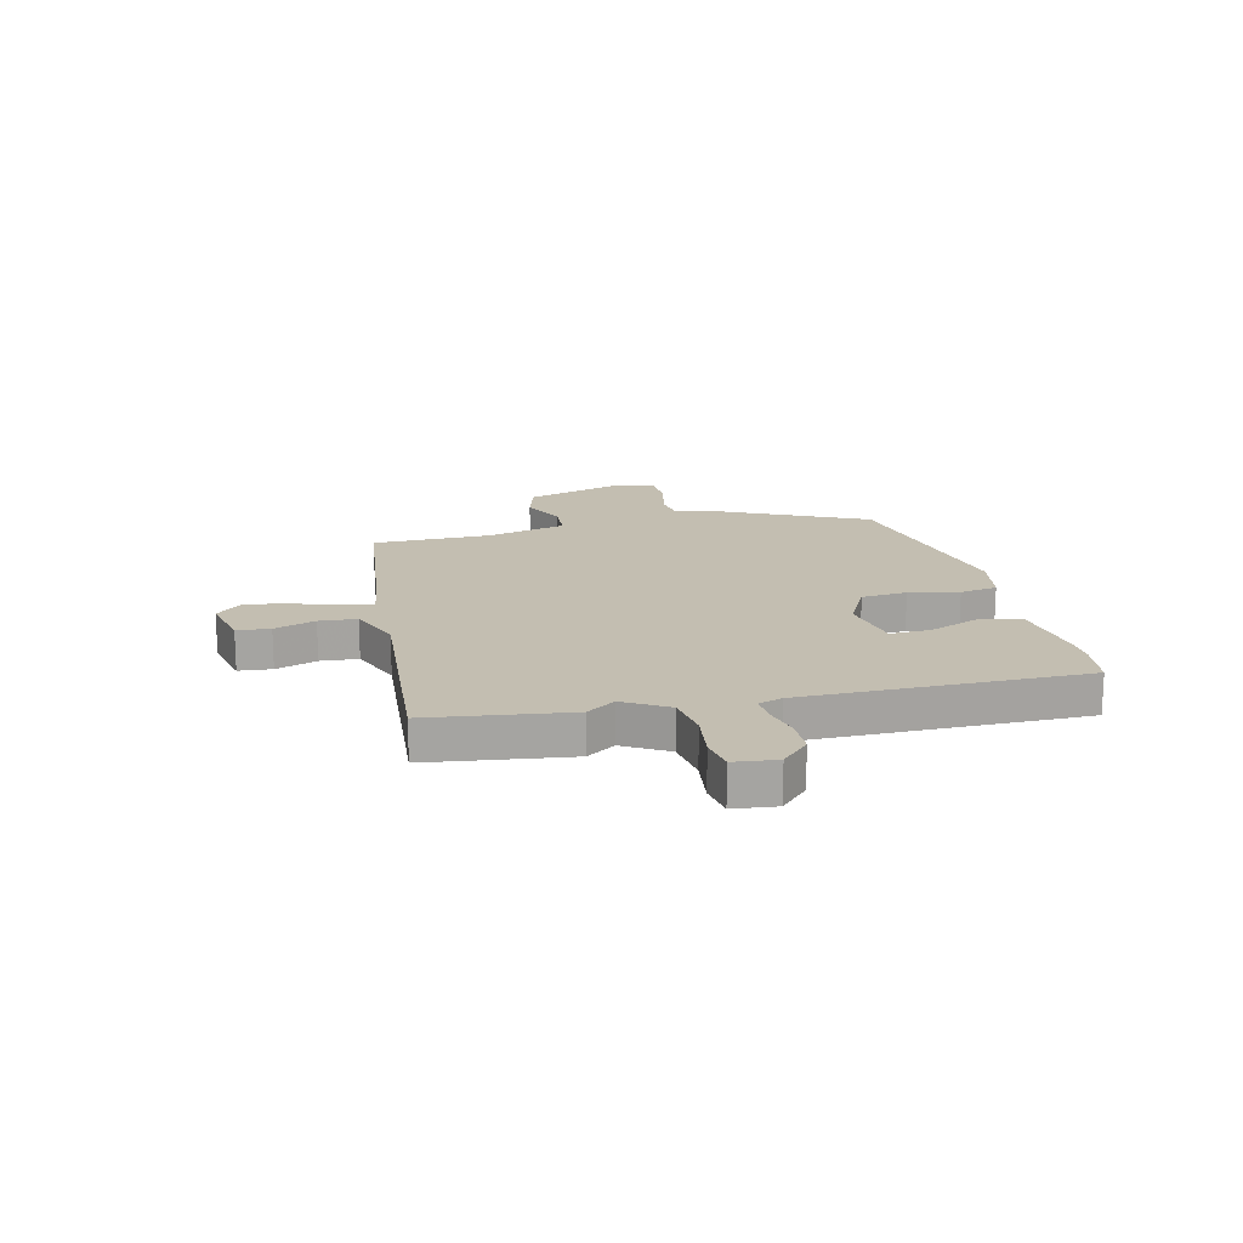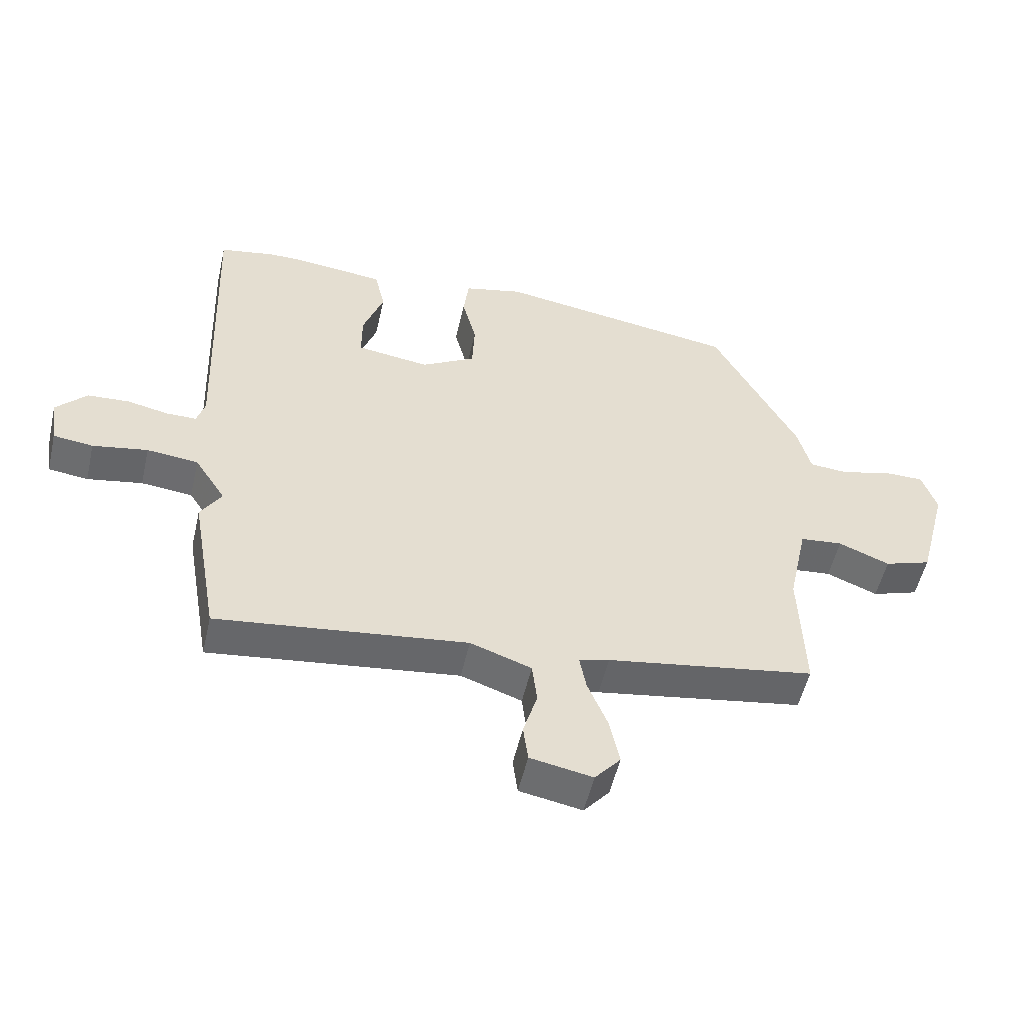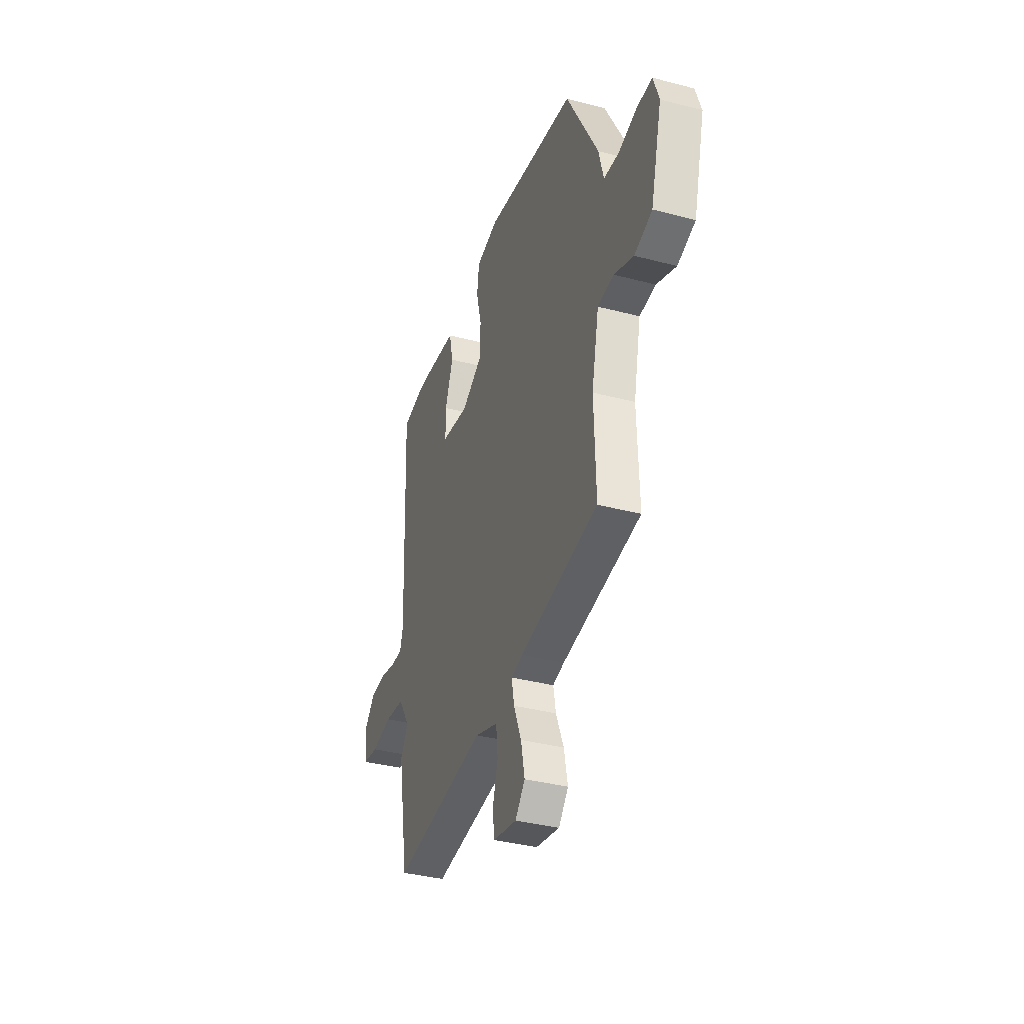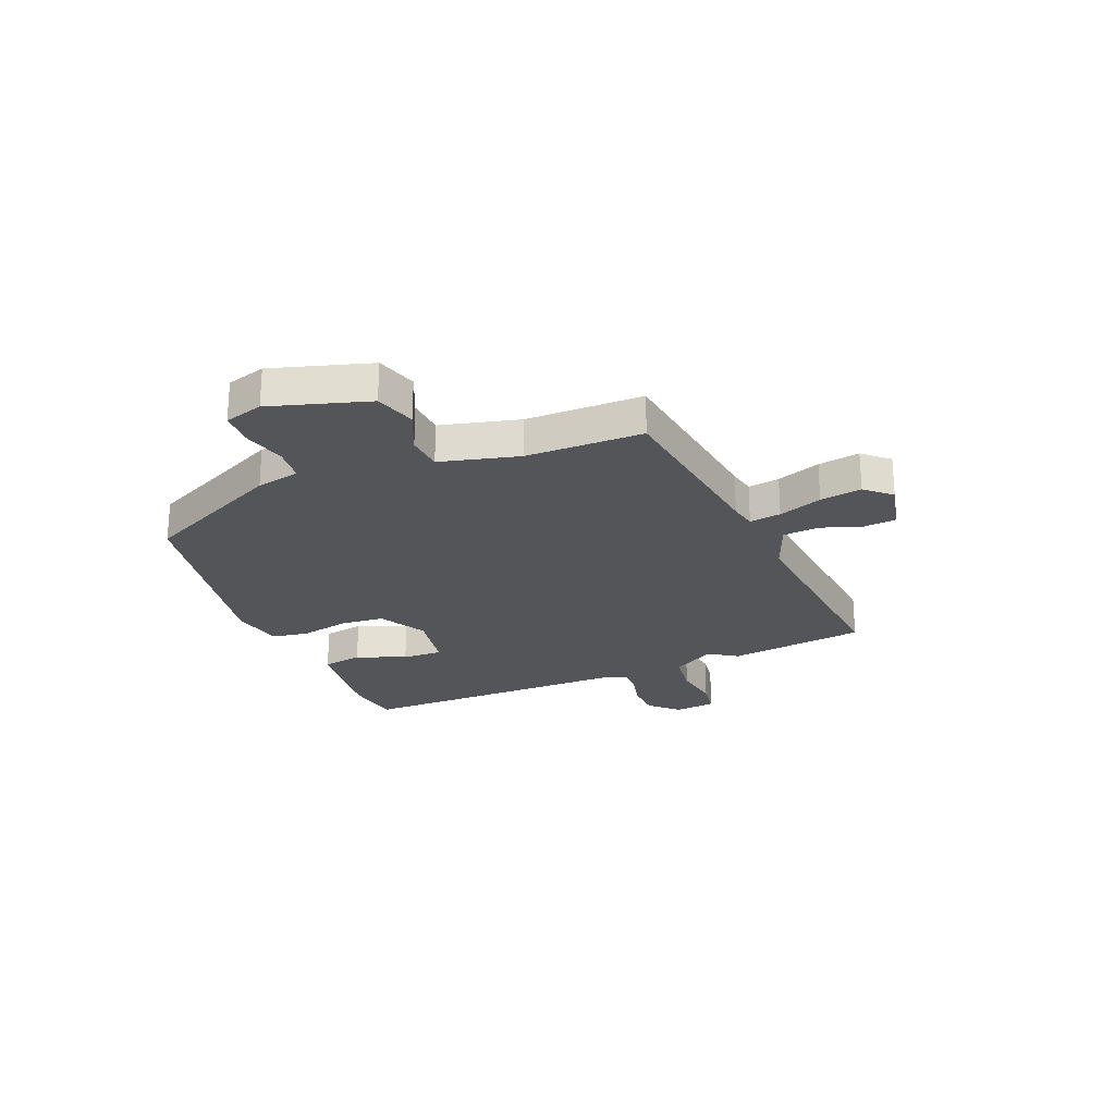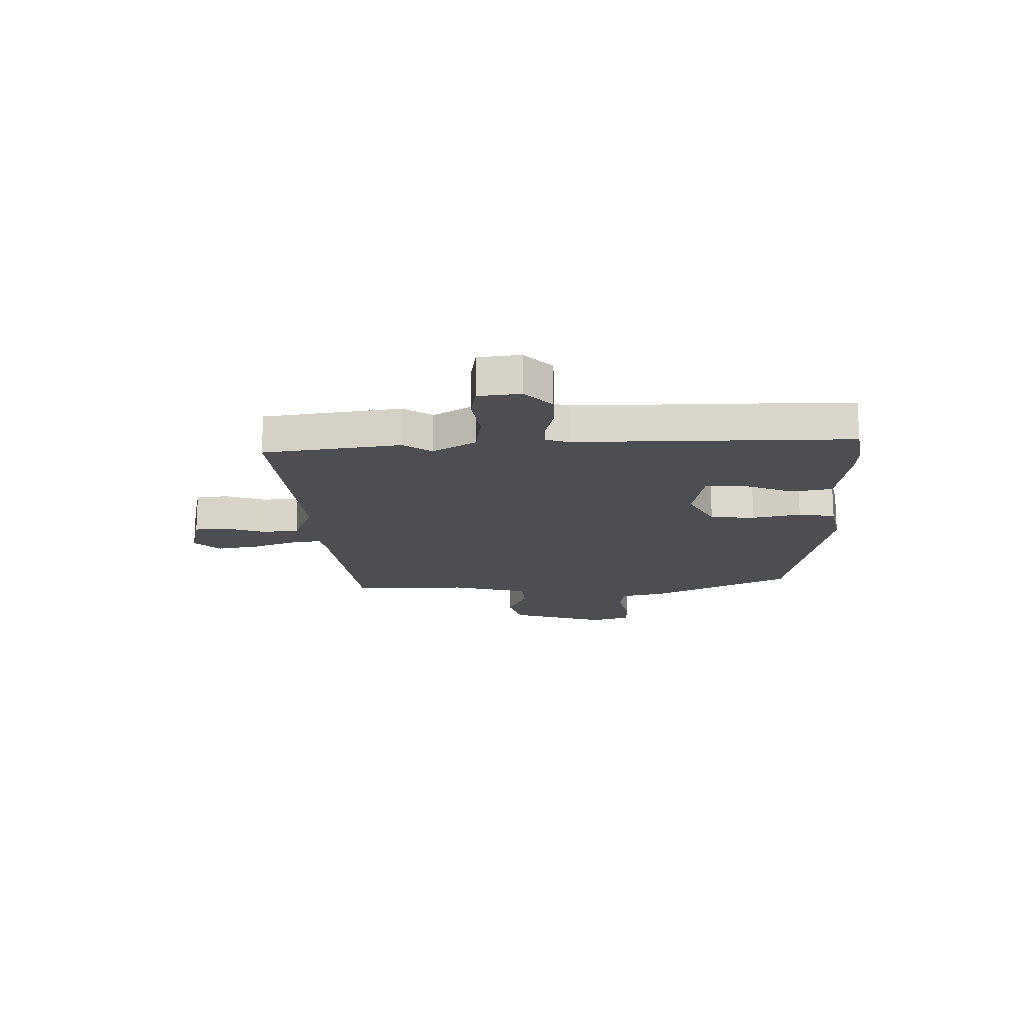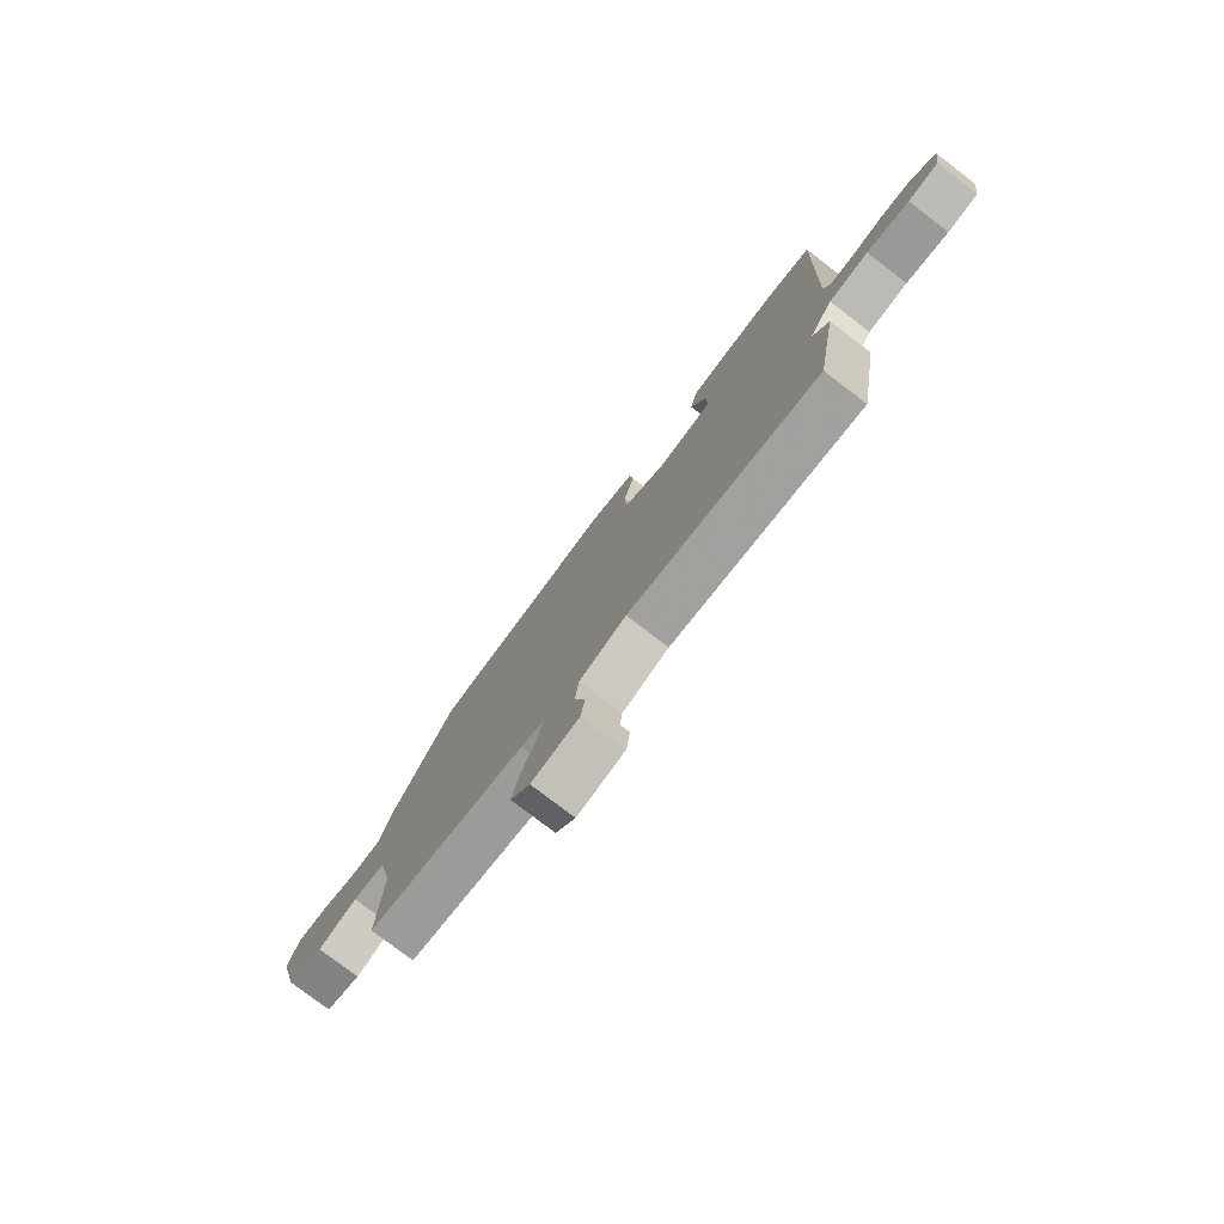
<metadata>
{"format":"obj","ext":"obj","renderer":"f3d","projection":"perspective","resolution":1024,"background":"white","views":[{"elev":17.2,"azim":-105.8,"up":"+Y"},{"elev":-53.2,"azim":-12.9,"up":"+Z"},{"elev":-36.5,"azim":71.1,"up":"+Z"},{"elev":-24.1,"azim":110.4,"up":"+Y"},{"elev":-16.9,"azim":-90.6,"up":"+Y"},{"elev":-78.2,"azim":-127.3,"up":"+Z"}]}
</metadata>
<code>
v -0.57 0.07 0.487
v -0.479 0.07 0.504
v -0.428 0.07 0.504
v -0.275 0.07 0.488
v -0.258 0.07 0.412
v -0.292 0.07 0.317
v -0.292 0.07 0.241
v -0.173 0.07 0.224
v -0.084 0.07 0.275
v -0.08 0.07 0.36
v -0.103 0.07 0.451
v -0.094 0.07 0.521
v 0.003 0.07 0.544
v 0.4 0.07 0.483
v 0.539 0.07 0.221
v 0.56 0.07 0.139
v 0.625 0.07 0.134
v 0.706 0.07 0.157
v 0.773 0.07 0.157
v 0.797 0.07 0.085
v 0.748 0.07 -0.101
v 0.671 0.07 -0.127
v 0.587 0.07 -0.093
v 0.517 0.07 -0.1
v 0.485 0.07 -0.249
v 0.492 0.07 -0.469
v 0.151 0.07 -0.524
v 0.101 0.07 -0.536
v 0.112 0.07 -0.595
v 0.145 0.07 -0.676
v 0.161 0.07 -0.754
v 0.119 0.07 -0.803
v 0.017 0.07 -0.784
v 0.009 0.07 -0.723
v 0.032 0.07 -0.646
v 0.024 0.07 -0.577
v -0.076 0.07 -0.542
v -0.484 0.07 -0.592
v -0.529 0.07 -0.334
v -0.495 0.07 -0.279
v -0.546 0.07 -0.2
v -0.63 0.07 -0.191
v -0.72 0.07 -0.207
v -0.785 0.07 -0.199
v -0.797 0.07 -0.12
v -0.747 0.07 -0.067
v -0.679 0.07 -0.063
v -0.611 0.07 -0.077
v -0.562 0.07 -0.077
v -0.549 0.07 -0.033
v -0.57 0 0.487
v -0.479 0 0.504
v -0.428 0 0.504
v -0.275 0 0.488
v -0.258 0 0.412
v -0.292 0 0.317
v -0.292 0 0.241
v -0.173 0 0.224
v -0.084 0 0.275
v -0.08 0 0.36
v -0.103 0 0.451
v -0.094 0 0.521
v 0.003 0 0.544
v 0.4 0 0.483
v 0.539 0 0.221
v 0.56 0 0.139
v 0.625 0 0.134
v 0.706 0 0.157
v 0.773 0 0.157
v 0.797 0 0.085
v 0.748 0 -0.101
v 0.671 0 -0.127
v 0.587 0 -0.093
v 0.517 0 -0.1
v 0.485 0 -0.249
v 0.492 0 -0.469
v 0.151 0 -0.524
v 0.101 0 -0.536
v 0.112 0 -0.595
v 0.145 0 -0.676
v 0.161 0 -0.754
v 0.119 0 -0.803
v 0.017 0 -0.784
v 0.009 0 -0.723
v 0.032 0 -0.646
v 0.024 0 -0.577
v -0.076 0 -0.542
v -0.484 0 -0.592
v -0.529 0 -0.334
v -0.495 0 -0.279
v -0.546 0 -0.2
v -0.63 0 -0.191
v -0.72 0 -0.207
v -0.785 0 -0.199
v -0.797 0 -0.12
v -0.747 0 -0.067
v -0.679 0 -0.063
v -0.611 0 -0.077
v -0.562 0 -0.077
v -0.549 0 -0.033
f 45 46 47 48
f 45 48 49
f 42 43 44 45
f 41 42 45 49
f 40 41 49 50
f 37 38 39 40
f 36 37 40 50
f 32 33 34 35
f 32 35 36
f 29 30 31 32
f 28 29 32 36
f 25 26 27
f 24 25 27 28
f 20 21 22 23
f 20 23 24
f 17 18 19 20
f 16 17 20 24
f 10 11 12 13
f 9 10 13 14
f 8 9 14 15
f 3 4 5 6
f 3 6 7
f 2 3 7
f 1 2 7
f 50 1 7
f 36 50 7 8
f 16 24 28 36
f 8 15 16 36
f 98 97 96 95
f 99 98 95
f 95 94 93 92
f 99 95 92 91
f 100 99 91 90
f 90 89 88 87
f 100 90 87 86
f 85 84 83 82
f 86 85 82
f 82 81 80 79
f 86 82 79 78
f 77 76 75
f 78 77 75 74
f 73 72 71 70
f 74 73 70
f 70 69 68 67
f 74 70 67 66
f 63 62 61 60
f 64 63 60 59
f 65 64 59 58
f 56 55 54 53
f 57 56 53
f 57 53 52
f 57 52 51
f 57 51 100
f 58 57 100 86
f 86 78 74 66
f 86 66 65 58
f 1 51 52 2
f 2 52 53 3
f 3 53 54 4
f 4 54 55 5
f 5 55 56 6
f 6 56 57 7
f 7 57 58 8
f 8 58 59 9
f 9 59 60 10
f 10 60 61 11
f 11 61 62 12
f 12 62 63 13
f 13 63 64 14
f 14 64 65 15
f 15 65 66 16
f 16 66 67 17
f 17 67 68 18
f 18 68 69 19
f 19 69 70 20
f 20 70 71 21
f 21 71 72 22
f 22 72 73 23
f 23 73 74 24
f 24 74 75 25
f 25 75 76 26
f 26 76 77 27
f 27 77 78 28
f 28 78 79 29
f 29 79 80 30
f 30 80 81 31
f 31 81 82 32
f 32 82 83 33
f 33 83 84 34
f 34 84 85 35
f 35 85 86 36
f 36 86 87 37
f 37 87 88 38
f 38 88 89 39
f 39 89 90 40
f 40 90 91 41
f 41 91 92 42
f 42 92 93 43
f 43 93 94 44
f 44 94 95 45
f 45 95 96 46
f 46 96 97 47
f 47 97 98 48
f 48 98 99 49
f 49 99 100 50
f 50 100 51 1

</code>
